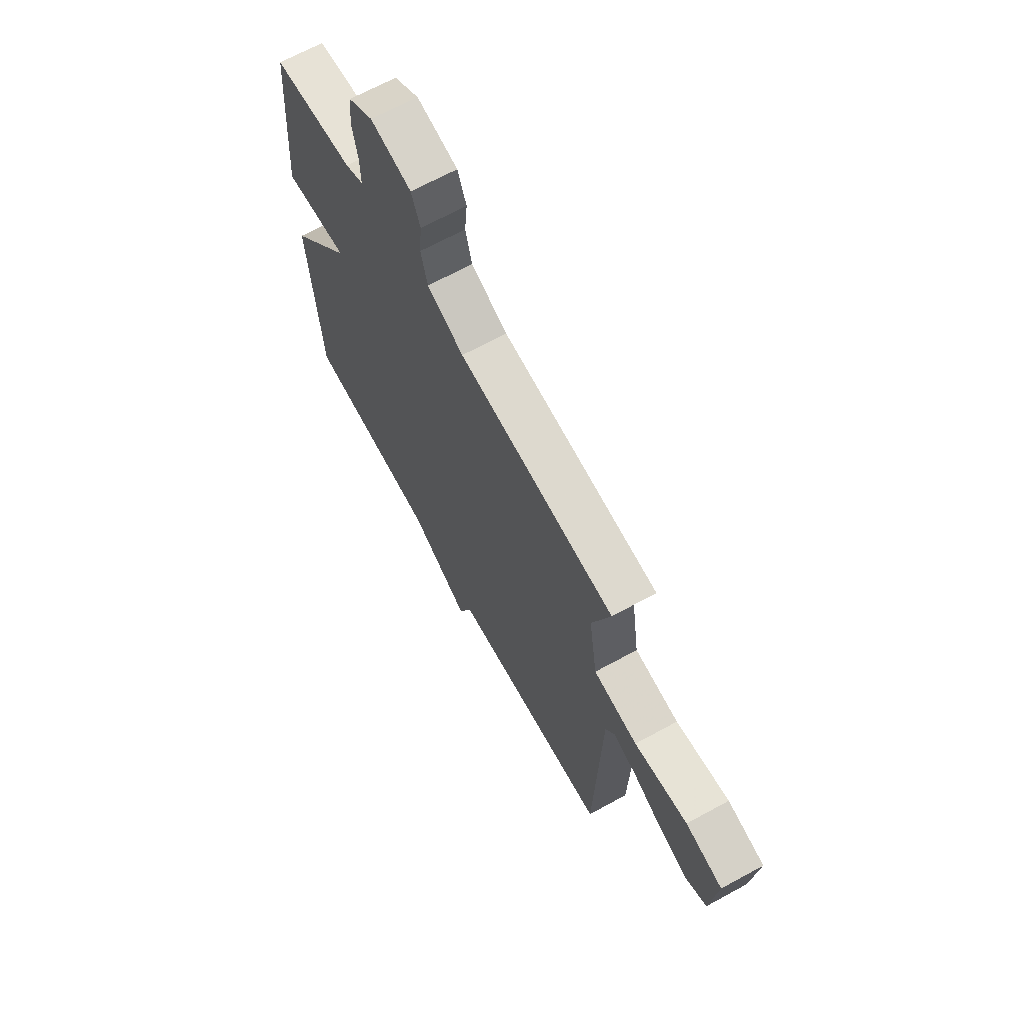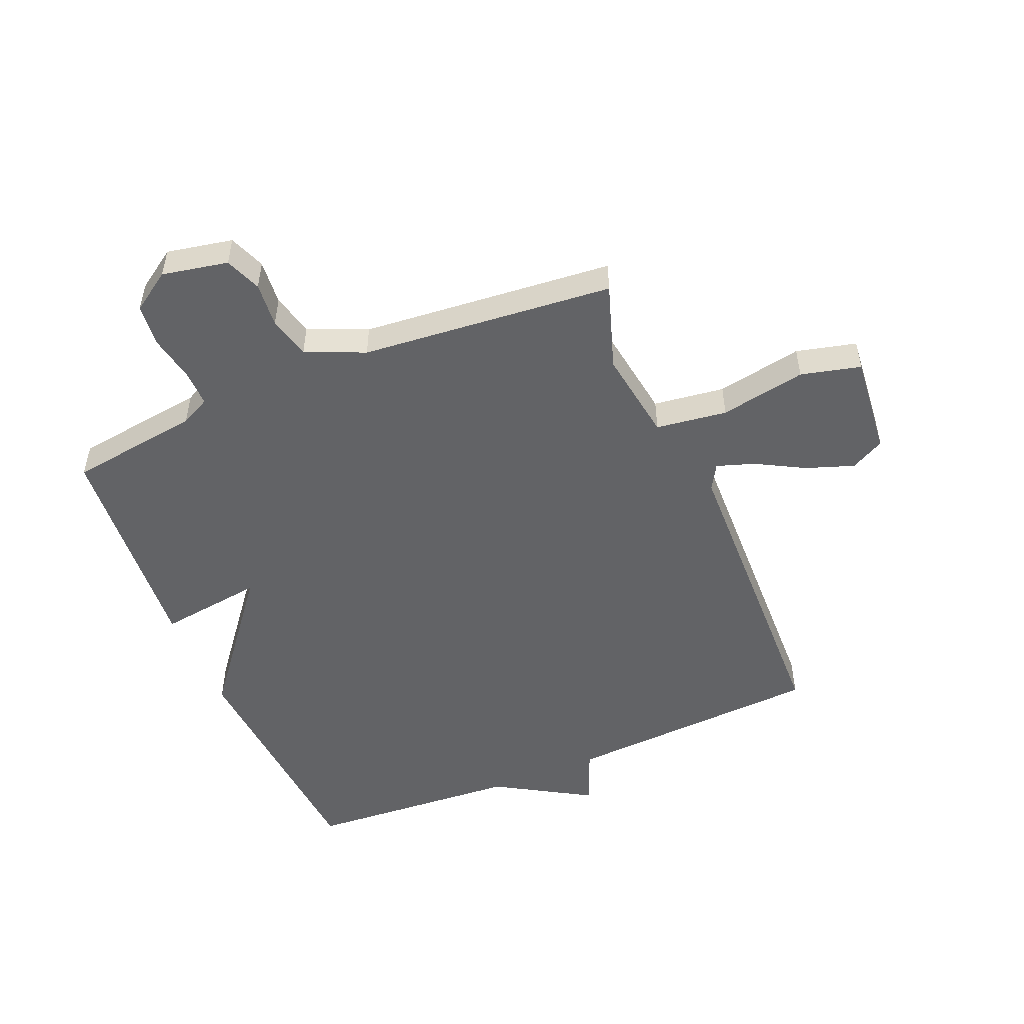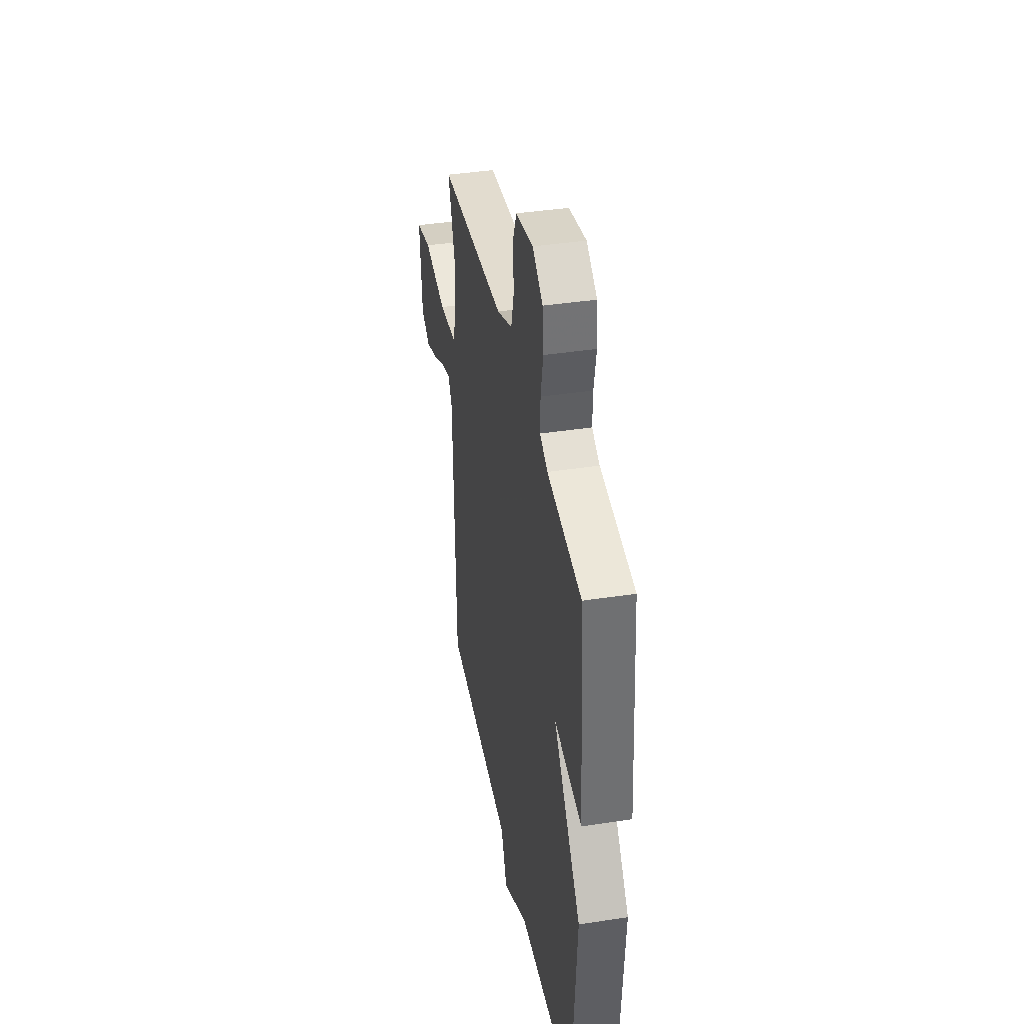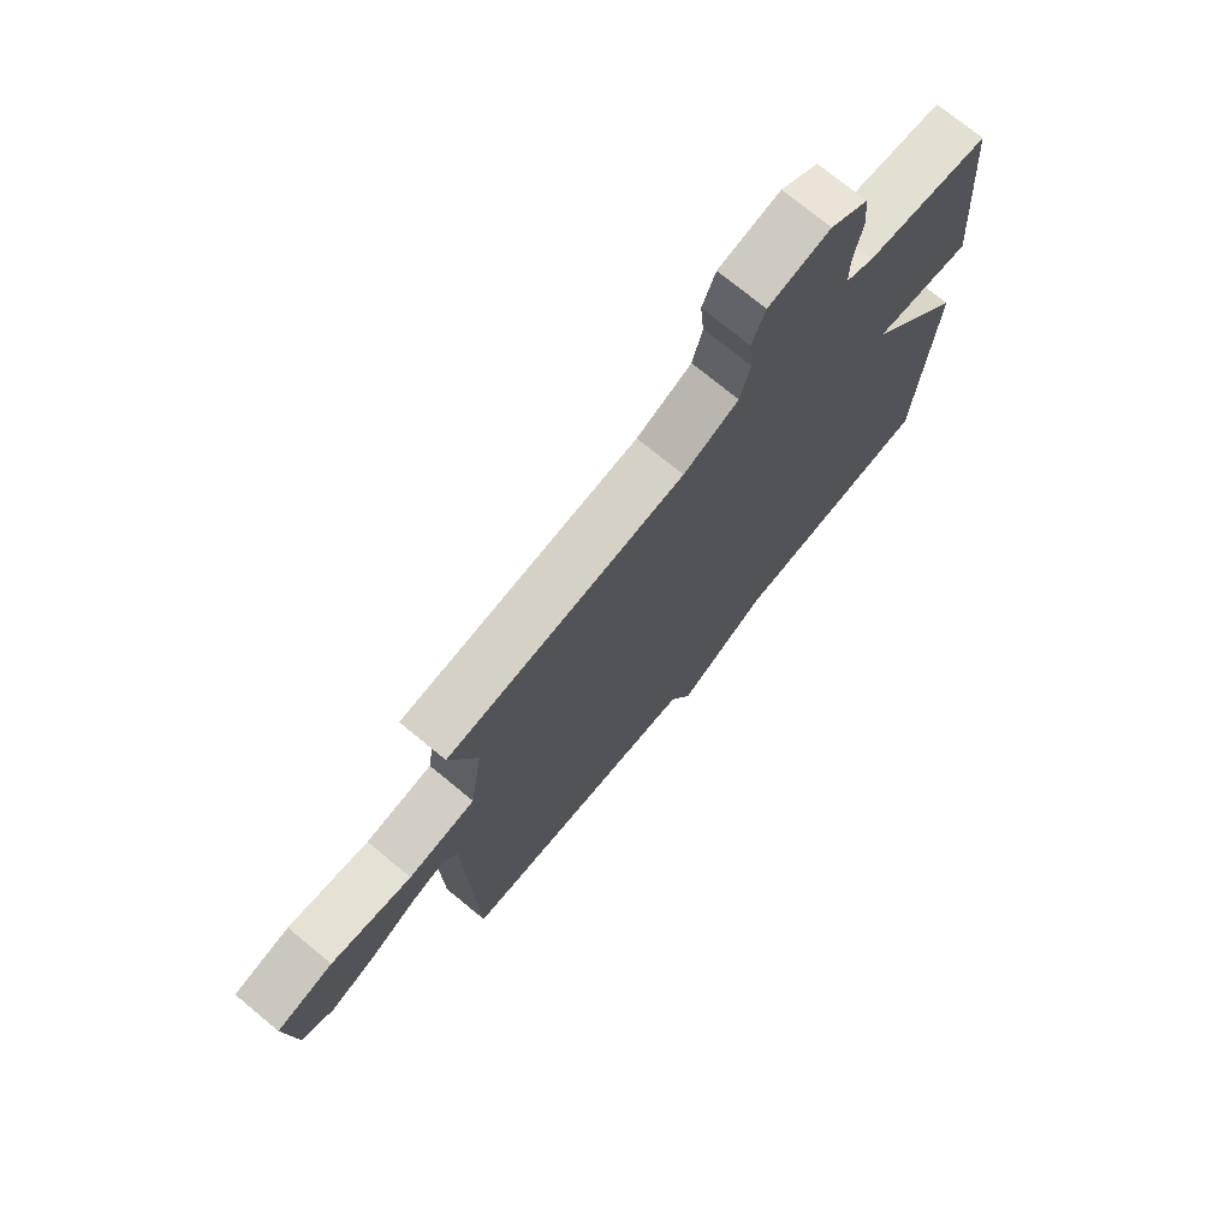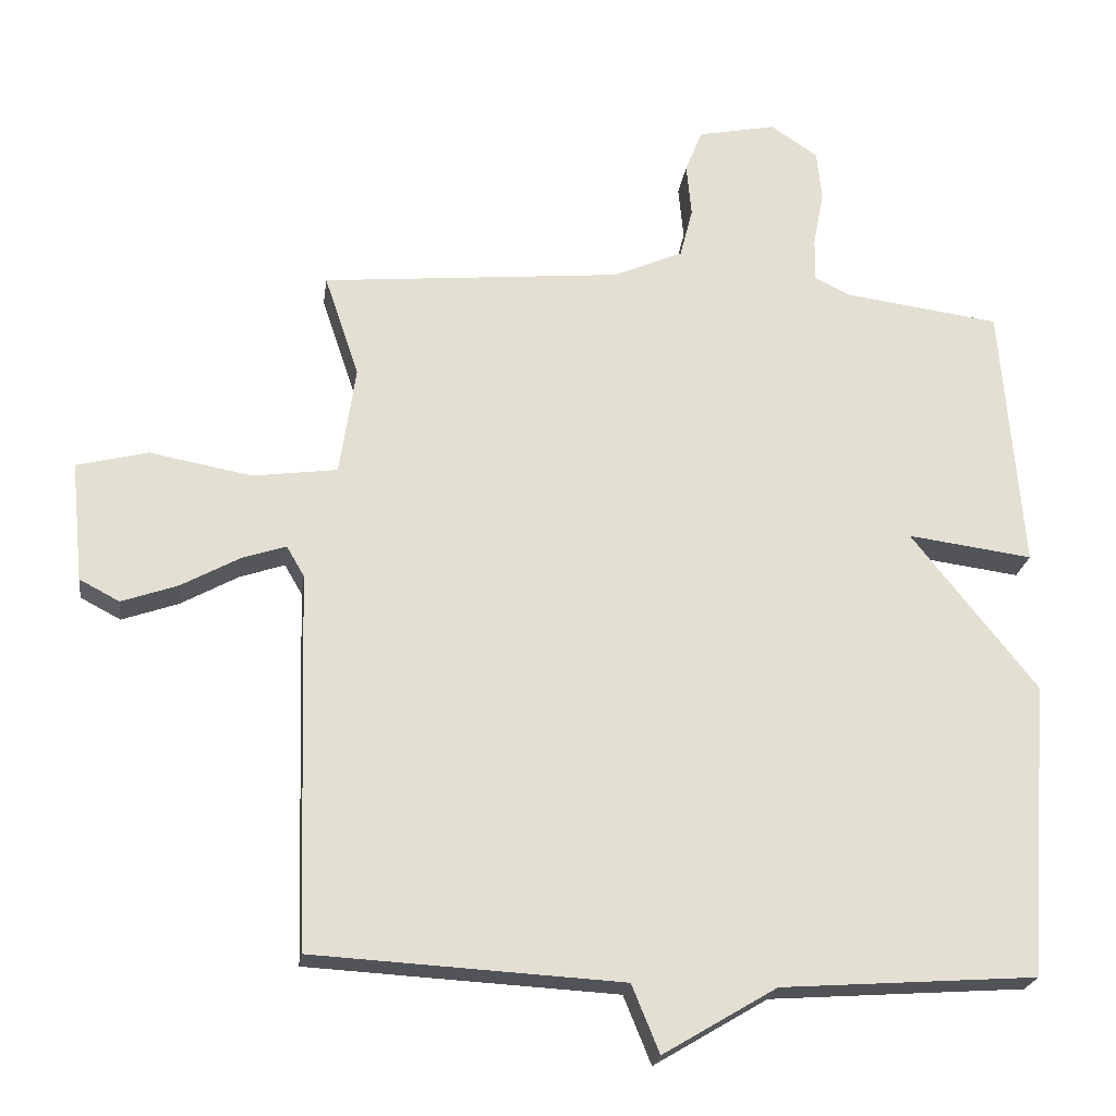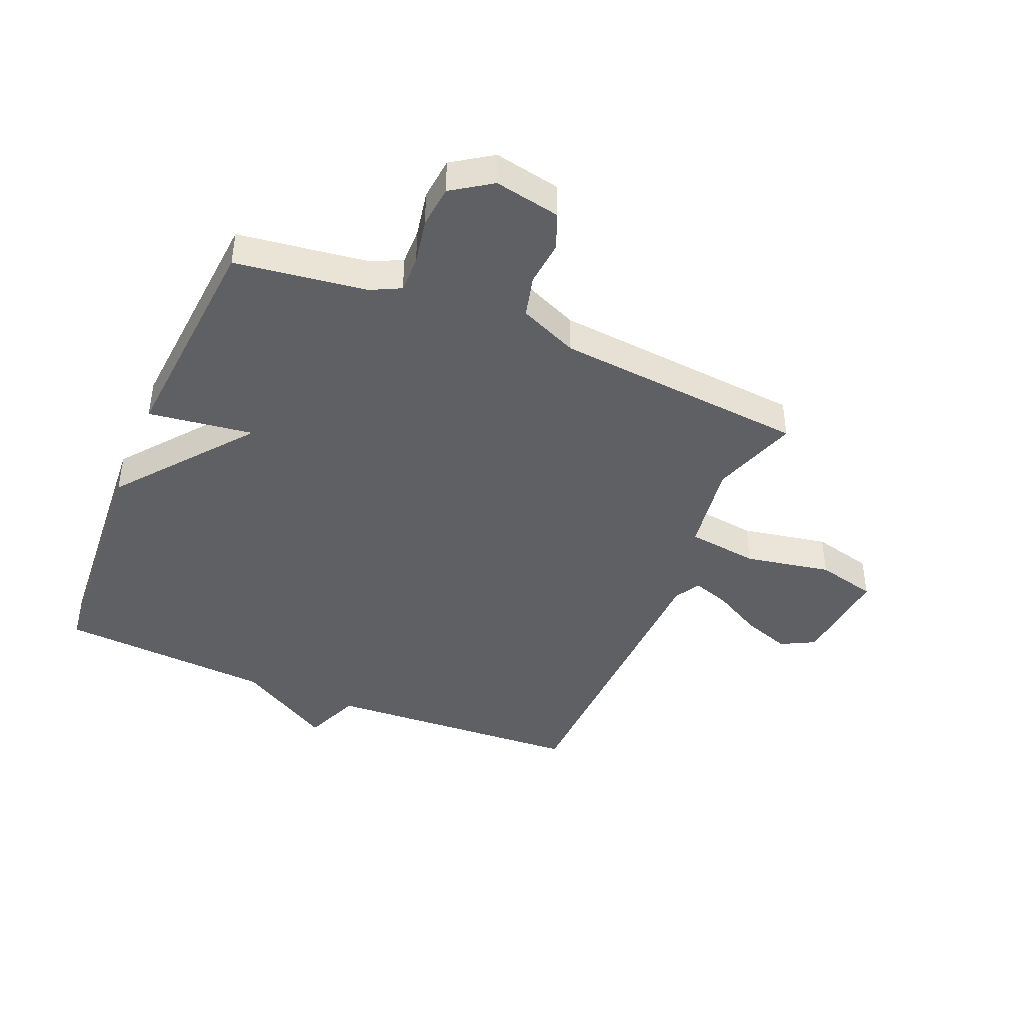
<metadata>
{"format":"obj","ext":"obj","renderer":"f3d","projection":"perspective","resolution":1024,"background":"white","views":[{"elev":67.6,"azim":61.3,"up":"+Z"},{"elev":-50.9,"azim":22.8,"up":"+Y"},{"elev":40.2,"azim":-100.7,"up":"+Z"},{"elev":73.8,"azim":129.5,"up":"+Z"},{"elev":-22.3,"azim":172.5,"up":"+Z"},{"elev":-42.5,"azim":-22.8,"up":"+Y"}]}
</metadata>
<code>
v -0.5 0.07 -0.5
v -0.53 0.07 -0.081
v -0.353 0.07 0.143
v -0.53 0.07 0.119
v -0.5 0.07 0.5
v -0.279 0.07 0.53
v -0.229 0.07 0.555
v -0.23 0.07 0.617
v -0.245 0.07 0.695
v -0.238 0.07 0.767
v -0.171 0.07 0.812
v -0.06 0.07 0.79
v -0.036 0.07 0.729
v -0.043 0.07 0.653
v -0.025 0.07 0.582
v 0.074 0.07 0.539
v 0.5 0.07 0.5
v 0.451 0.07 0.354
v 0.474 0.07 0.199
v 0.594 0.07 0.183
v 0.739 0.07 0.21
v 0.84 0.07 0.185
v 0.823 0.07 0.014
v 0.766 0.07 -0.016
v 0.686 0.07 0.012
v 0.604 0.07 0.057
v 0.541 0.07 0.078
v 0.516 0.07 0.035
v 0.5 0.07 -0.5
v 0.062 0.07 -0.525
v 0.023 0.07 -0.621
v -0.138 0.07 -0.525
v -0.5 0 -0.5
v -0.53 0 -0.081
v -0.353 0 0.143
v -0.53 0 0.119
v -0.5 0 0.5
v -0.279 0 0.53
v -0.229 0 0.555
v -0.23 0 0.617
v -0.245 0 0.695
v -0.238 0 0.767
v -0.171 0 0.812
v -0.06 0 0.79
v -0.036 0 0.729
v -0.043 0 0.653
v -0.025 0 0.582
v 0.074 0 0.539
v 0.5 0 0.5
v 0.451 0 0.354
v 0.474 0 0.199
v 0.594 0 0.183
v 0.739 0 0.21
v 0.84 0 0.185
v 0.823 0 0.014
v 0.766 0 -0.016
v 0.686 0 0.012
v 0.604 0 0.057
v 0.541 0 0.078
v 0.516 0 0.035
v 0.5 0 -0.5
v 0.062 0 -0.525
v 0.023 0 -0.621
v -0.138 0 -0.525
f 30 31 32
f 1 2 3
f 32 1 3
f 30 32 3
f 29 30 3
f 28 29 3
f 27 28 3
f 24 25 26
f 23 24 26
f 22 23 26
f 21 22 26
f 20 21 26
f 19 20 26 27
f 16 17 18
f 15 16 18 19
f 12 13 14
f 11 12 14
f 10 11 14
f 9 10 14
f 8 9 14
f 7 8 14 15
f 19 27 3
f 15 19 3
f 7 15 3
f 6 7 3
f 3 4 5 6
f 64 63 62
f 35 34 33
f 35 33 64
f 35 64 62
f 35 62 61
f 35 61 60
f 35 60 59
f 58 57 56
f 58 56 55
f 58 55 54
f 58 54 53
f 58 53 52
f 59 58 52 51
f 50 49 48
f 51 50 48 47
f 46 45 44
f 46 44 43
f 46 43 42
f 46 42 41
f 46 41 40
f 47 46 40 39
f 35 59 51
f 35 51 47
f 35 47 39
f 35 39 38
f 38 37 36 35
f 1 33 34 2
f 2 34 35 3
f 3 35 36 4
f 4 36 37 5
f 5 37 38 6
f 6 38 39 7
f 7 39 40 8
f 8 40 41 9
f 9 41 42 10
f 10 42 43 11
f 11 43 44 12
f 12 44 45 13
f 13 45 46 14
f 14 46 47 15
f 15 47 48 16
f 16 48 49 17
f 17 49 50 18
f 18 50 51 19
f 19 51 52 20
f 20 52 53 21
f 21 53 54 22
f 22 54 55 23
f 23 55 56 24
f 24 56 57 25
f 25 57 58 26
f 26 58 59 27
f 27 59 60 28
f 28 60 61 29
f 29 61 62 30
f 30 62 63 31
f 31 63 64 32
f 32 64 33 1

</code>
